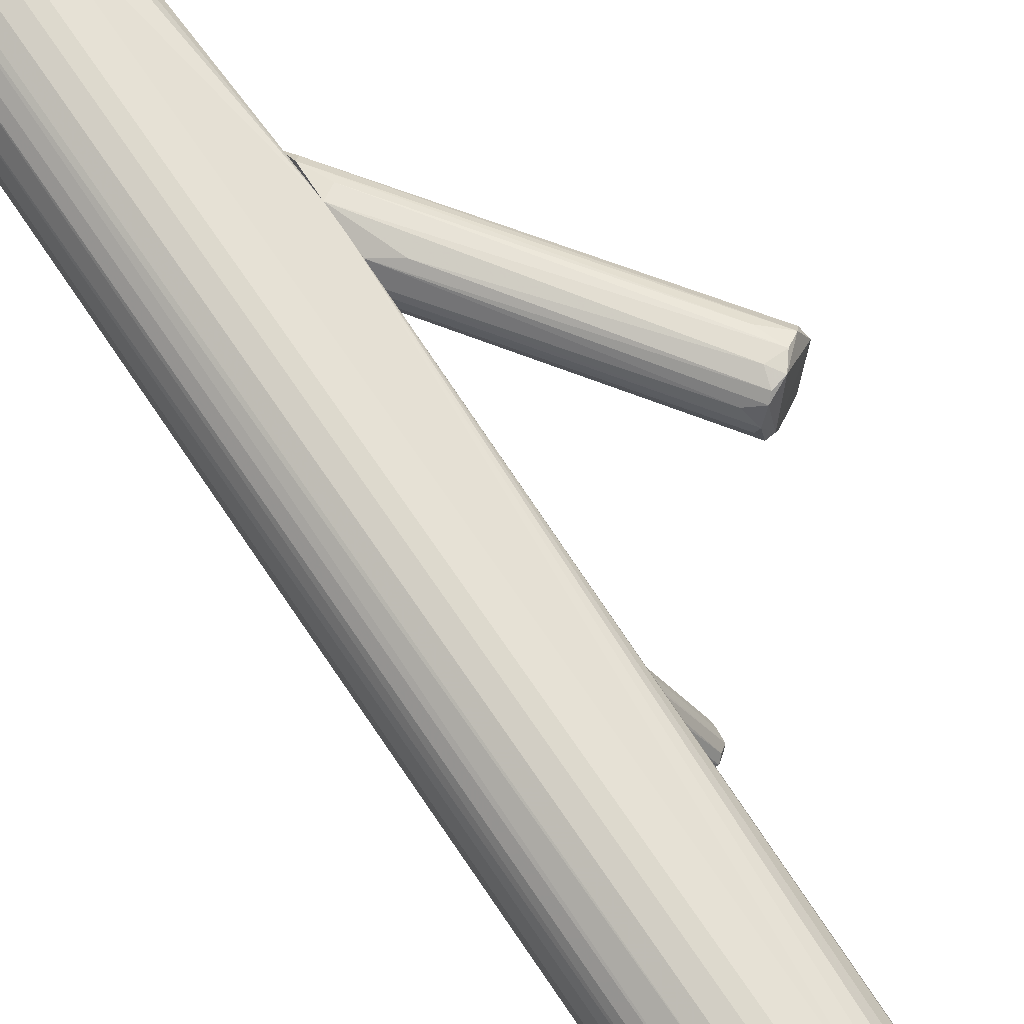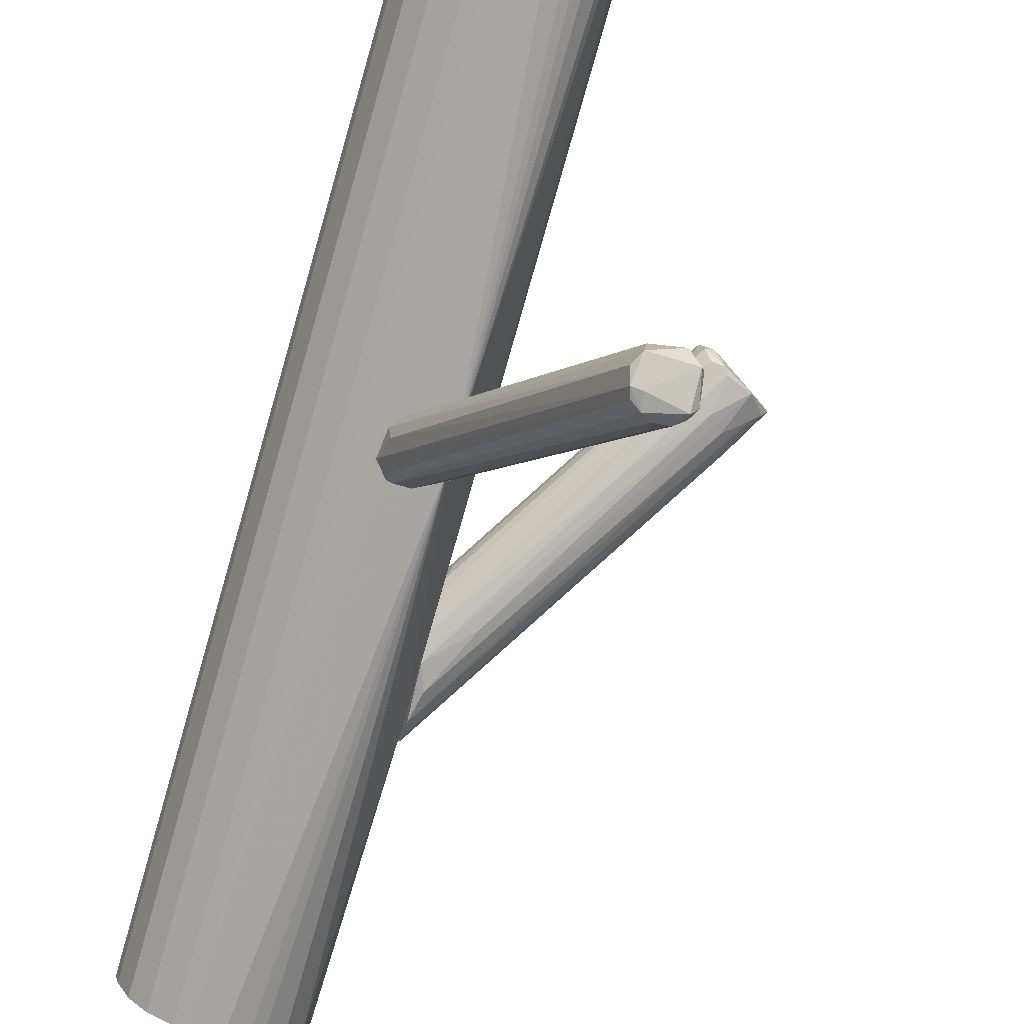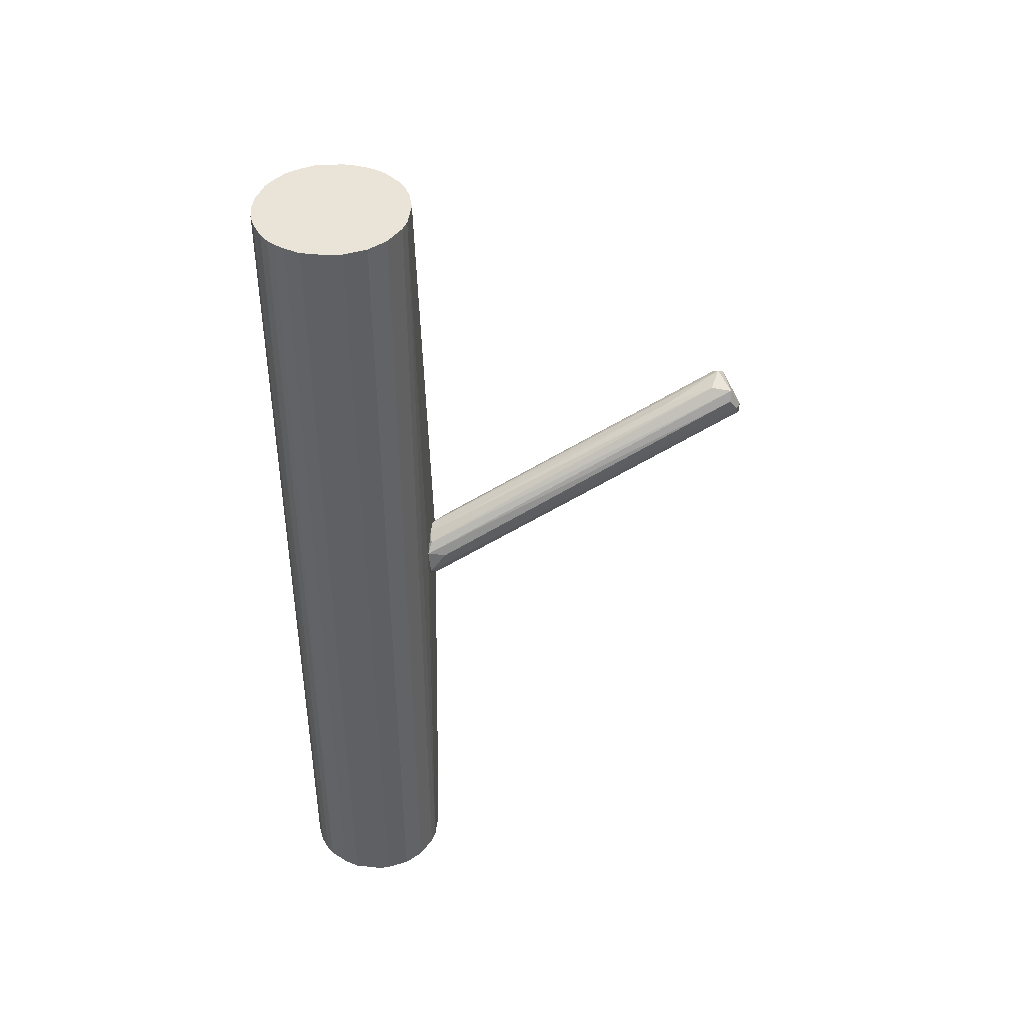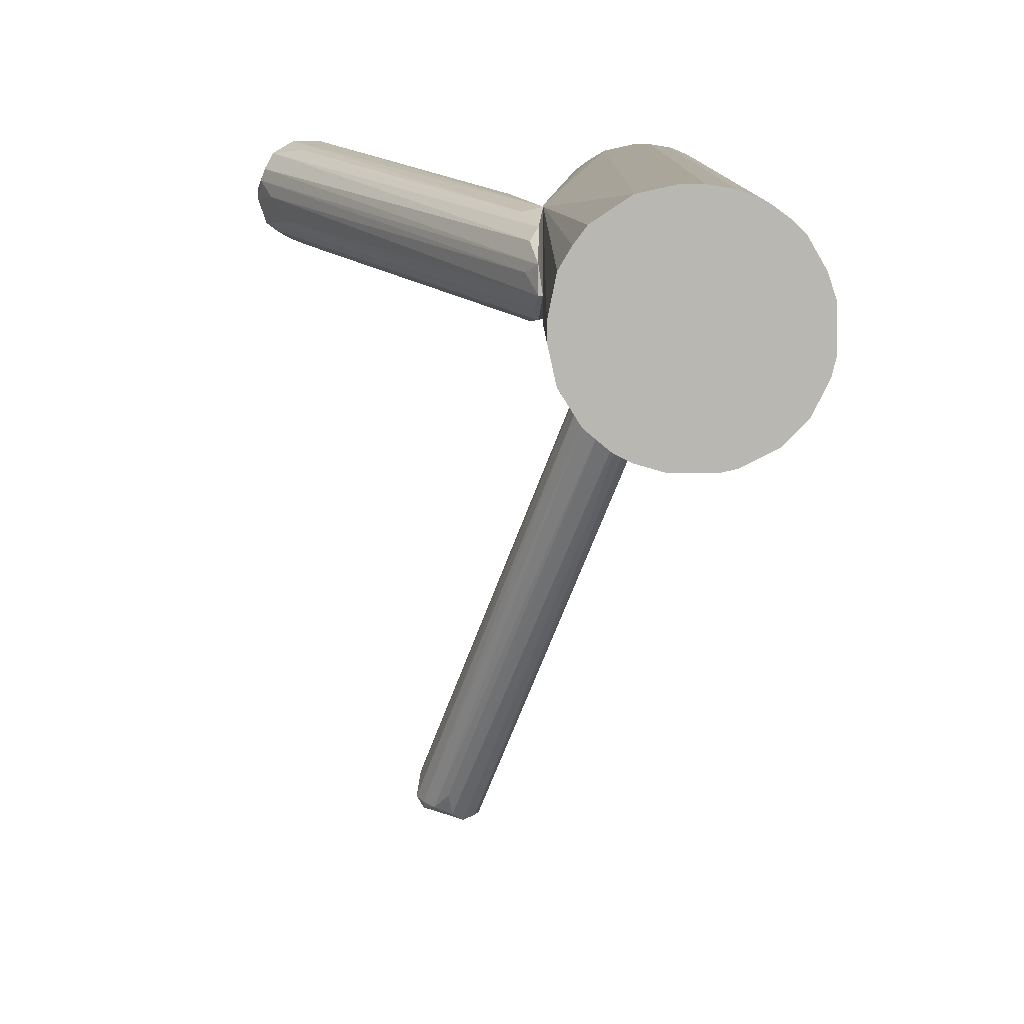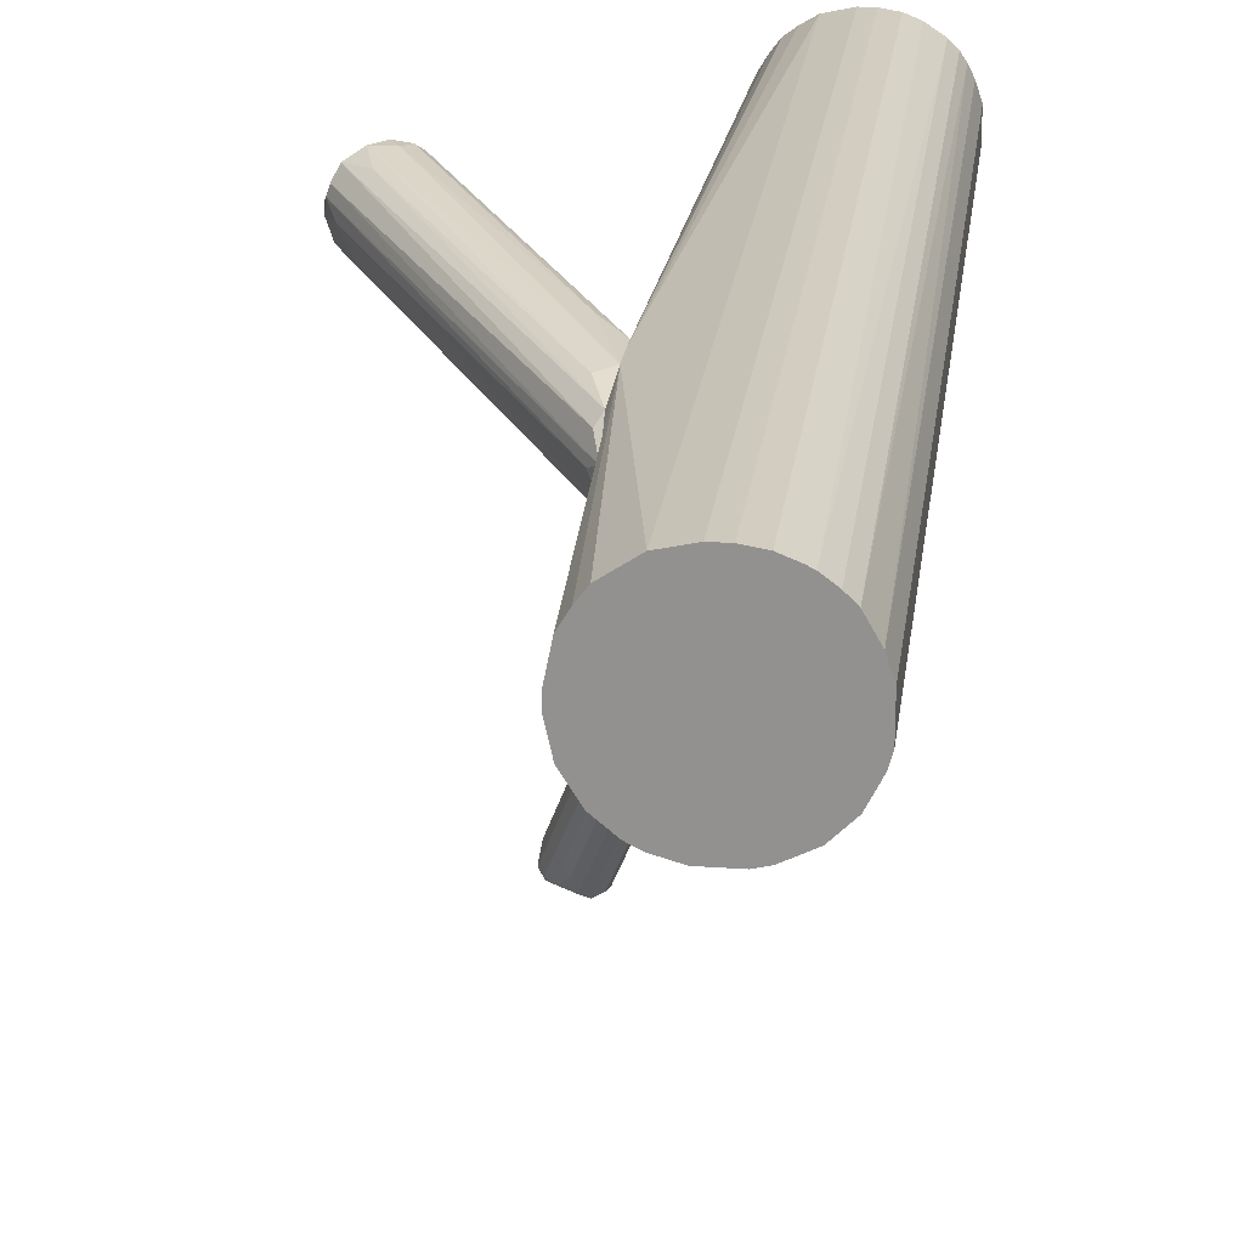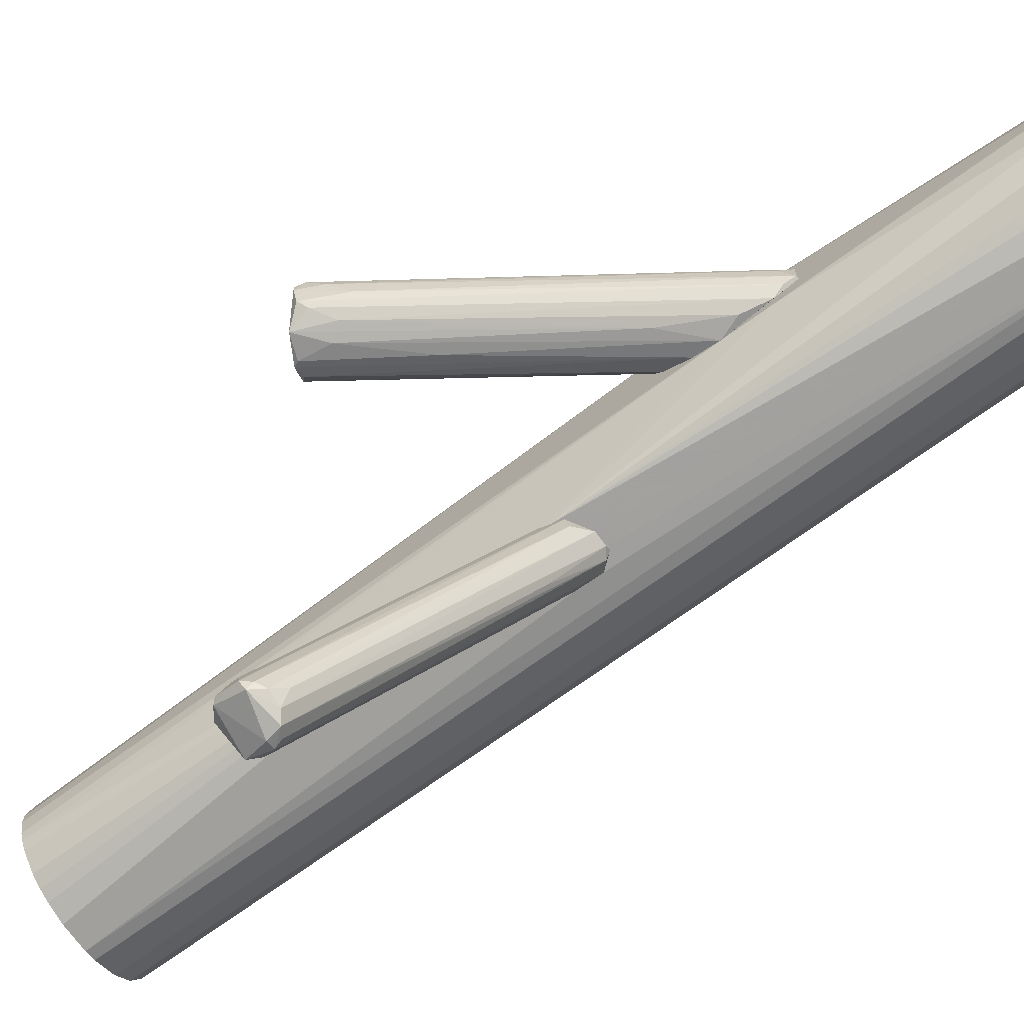
<metadata>
{"format":"obj","ext":"obj","renderer":"f3d","projection":"perspective","resolution":1024,"background":"white","views":[{"elev":72.0,"azim":-34.3,"up":"+Y"},{"elev":-74.3,"azim":-16.0,"up":"+Y"},{"elev":43.2,"azim":-82.9,"up":"+Z"},{"elev":7.8,"azim":-179.3,"up":"+Y"},{"elev":22.7,"azim":-172.9,"up":"+Y"},{"elev":-71.8,"azim":125.9,"up":"+Y"}]}
</metadata>
<code>
o convex_0
v -0.0152 0.002066 0.003494
v 0.01482 -0.05796 0.04887
v 0.01622 -0.05656 0.04748
v -0.0152 0.02162 0.007689
v -0.0124 0.02162 -0.002785
v 0.01552 -0.06215 0.037
v 0.006442 -0.06215 0.04468
v -0.02427 0.02162 0.003494
v 0.01831 -0.05656 0.04328
v 0.008535 -0.05656 0.04748
v 0.007837 -0.06425 0.03979
v -0.02498 0.02092 -0.002785
v -0.01729 0.02023 -0.006284
v -0.01101 0.02023 0.004892
v 0.01901 -0.06076 0.04049
v -0.01939 0.02162 0.007689
v 0.01203 -0.06354 0.037
v 0.007837 -0.06215 0.04748
v -0.01031 0.01883 0.001399
v -0.0131 0.01812 -0.003487
v -0.02218 0.02092 0.006291
v -0.02288 0.01952 -0.00488
v 0.009934 -0.06495 0.0384
v -0.02358 0.01673 0.002798
v 0.00714 -0.06425 0.04189
v 0.006442 -0.04399 0.04189
v 0.01761 -0.06145 0.0384
v -0.01101 0.01812 0.007689
v 0.01831 -0.05796 0.04608
v 0.01761 -0.06285 0.03979
v -0.02078 0.02023 -0.006284
v -0.02218 0.02162 -0.006284
v 0.01831 -0.05656 0.04119
v 0.01761 -0.05936 0.04677
v 0.009232 -0.06495 0.04189
v 0.01272 -0.05936 0.03491
v -0.01101 0.02092 0.002798
f 33 19 37
f 2 3 4
f 4 5 8
f 4 8 16
f 8 7 18
f 2 10 18
f 15 5 19
f 13 5 20
f 6 13 20
f 16 8 21
f 10 16 21
f 8 18 21
f 18 10 21
f 11 12 22
f 22 1 23
f 11 22 23
f 7 8 24
f 8 12 24
f 24 12 25
f 12 11 25
f 18 7 25
f 11 23 25
f 7 24 25
f 2 4 26
f 10 2 26
f 4 16 26
f 16 10 26
f 5 15 27
f 20 5 27
f 6 20 27
f 4 3 28
f 14 4 28
f 14 28 29
f 3 2 29
f 9 14 29
f 15 9 29
f 28 3 29
f 17 6 30
f 23 17 30
f 27 15 30
f 6 27 30
f 13 17 31
f 1 22 31
f 23 1 31
f 17 23 31
f 8 5 32
f 12 8 32
f 5 13 32
f 22 12 32
f 13 31 32
f 31 22 32
f 9 15 33
f 15 19 33
f 2 18 34
f 29 2 34
f 15 29 34
f 30 15 34
f 30 34 35
f 18 25 35
f 25 23 35
f 23 30 35
f 34 18 35
f 13 6 36
f 6 17 36
f 17 13 36
f 5 4 37
f 4 14 37
f 14 9 37
f 19 5 37
f 9 33 37
o convex_1
v -0.03544 0.06002 0.1236
v -0.02149 0.02162 -0.006968
v -0.018 0.02162 -0.006968
v -0.02777 0.06212 -0.1236
v -0.04522 0.03559 -0.1236
v -0.006128 0.04327 -0.1236
v -0.007523 0.05025 0.1236
v -0.03824 0.02582 0.1236
v -0.008919 0.0314 0.1236
v -0.02986 0.02233 -0.1236
v -0.04592 0.04606 0.1236
v -0.04173 0.05514 -0.1236
v -0.005426 0.05583 -0.03977
v -0.018 0.06072 0.1236
v -0.01102 0.02861 -0.1236
v -0.02288 0.02233 0.1236
v -0.01171 0.02162 -0.000677
v -0.005426 0.03769 -0.04398
v -0.018 0.06072 -0.1236
v -0.04522 0.03559 0.1236
v -0.04243 0.03001 -0.1236
v -0.04592 0.04606 -0.1236
v -0.006128 0.04048 0.1236
v -0.04313 0.05304 0.1236
v -0.02428 0.06212 0.1236
v -0.02986 0.02233 0.1236
v -0.03544 0.06002 -0.1236
v -0.018 0.02372 -0.1236
v -0.009616 0.05374 -0.1236
v -0.03824 0.02582 -0.1236
v -0.0152 0.02512 0.1236
v -0.007523 0.0342 -0.1236
v -0.01171 0.05653 0.1236
v -0.04243 0.03001 0.1236
v -0.03196 0.06142 0.1236
v -0.04592 0.03838 -0.1236
v -0.03963 0.05723 0.1236
v -0.03265 0.02303 -0.1236
v -0.04452 0.05025 -0.1236
v -0.007523 0.0342 0.1236
v -0.04592 0.03838 0.1236
v -0.02288 0.02233 -0.1236
v -0.02428 0.06212 -0.1236
v -0.03265 0.02303 0.1236
v -0.03196 0.06142 -0.1236
v -0.03684 0.05932 -0.1236
v -0.007523 0.05025 -0.1236
v -0.01171 0.05653 -0.1236
v -0.02498 0.02162 0.002056
v -0.005426 0.05583 -0.04677
v -0.006128 0.04327 0.1236
v -0.02777 0.06212 0.1236
v -0.01241 0.02721 0.1236
v -0.04452 0.05025 0.1236
v -0.0152 0.02512 -0.1236
v -0.005426 0.03769 -0.05584
v -0.01171 0.02162 0.00346
v -0.04173 0.05514 0.1236
v -0.03963 0.05723 -0.1236
v -0.018 0.02373 0.1236
v -0.006128 0.04048 -0.1236
v -0.006826 0.03629 0.1236
v -0.0145 0.05863 0.1236
v -0.009616 0.05374 0.1236
f 50 70 101
f 42 41 43
f 44 38 45
f 44 45 46
f 40 39 47
f 42 43 47
f 45 38 48
f 41 42 49
f 38 44 51
f 47 43 52
f 46 45 53
f 39 40 54
f 43 41 56
f 51 50 56
f 45 48 57
f 42 47 58
f 57 42 58
f 49 42 59
f 44 46 60
f 55 50 60
f 48 38 61
f 38 51 62
f 51 56 62
f 53 45 63
f 41 49 64
f 47 52 65
f 43 56 66
f 58 47 67
f 45 58 67
f 46 53 68
f 52 43 69
f 54 52 69
f 51 44 70
f 45 57 71
f 58 45 71
f 57 58 71
f 38 62 72
f 64 38 72
f 42 57 73
f 59 42 73
f 48 59 73
f 61 38 74
f 47 63 75
f 45 67 75
f 67 47 75
f 59 48 76
f 49 59 76
f 61 49 76
f 60 46 77
f 57 48 78
f 73 57 78
f 48 73 78
f 40 47 79
f 54 40 79
f 47 65 79
f 65 54 79
f 56 41 80
f 41 62 80
f 62 56 80
f 63 45 81
f 75 63 81
f 45 75 81
f 41 64 82
f 72 41 82
f 64 72 82
f 38 64 83
f 64 49 83
f 74 38 83
f 43 66 84
f 66 56 85
f 47 39 86
f 39 54 86
f 63 47 86
f 50 55 87
f 56 50 87
f 43 84 87
f 84 66 87
f 85 56 87
f 66 85 87
f 50 44 88
f 44 60 88
f 60 50 88
f 62 41 89
f 72 62 89
f 41 72 89
f 46 68 90
f 48 61 91
f 76 48 91
f 61 76 91
f 52 54 92
f 65 52 92
f 54 65 92
f 55 54 93
f 54 69 93
f 43 87 93
f 87 55 93
f 54 55 94
f 53 63 94
f 77 46 94
f 55 77 94
f 86 54 94
f 63 86 94
f 46 90 94
f 90 68 94
f 49 61 95
f 61 74 95
f 74 49 95
f 49 74 96
f 83 49 96
f 74 83 96
f 68 53 97
f 53 94 97
f 94 68 97
f 69 43 98
f 43 93 98
f 93 69 98
f 55 60 99
f 77 55 99
f 60 77 99
f 50 51 100
f 70 50 100
f 51 70 100
f 44 50 101
f 70 44 101
o convex_2
v -0.004026 0.04816 -0.02653
v 0.04624 0.05653 0.01815
v 0.04624 0.05444 0.01815
v -0.004723 0.04257 -0.06214
v -0.005426 0.05583 -0.04677
v 0.03227 0.06282 0.02513
v 0.03577 0.04746 0.02443
v -0.003328 0.03768 -0.04956
v 0.04344 0.06282 0.01745
v -0.005426 0.03908 -0.0377
v -0.003328 0.05095 -0.05794
v 0.03088 0.05304 0.02723
v 0.04274 0.04886 0.01675
v -0.005426 0.05514 -0.0349
v 0.03506 0.06491 0.01954
v 0.03018 0.05863 0.02652
v 0.04135 0.04746 0.02234
v 0.04554 0.05793 0.01605
v -0.005426 0.04257 -0.03141
v -0.001932 0.05514 -0.04887
v -0.005426 0.05235 -0.03002
v 0.03995 0.06491 0.01954
v -0.005426 0.03768 -0.04398
v 0.03227 0.04955 0.02583
v -0.004723 0.03839 -0.05655
v -0.004723 0.04746 -0.06214
v 0.03995 0.05095 0.008369
v 0.03716 0.06491 0.02303
v 0.000162 0.05723 -0.03002
v -0.004026 0.04048 -0.05934
v 0.03506 0.04607 0.01675
v -0.005426 0.04257 -0.06214
v 0.03297 0.05374 0.02723
v 0.04484 0.06002 0.01605
v -0.004723 0.05304 -0.05655
v 0.04344 0.05514 0.01256
v 0.03367 0.06421 0.02373
v 0.03786 0.04676 0.01326
v 0.03786 0.06351 0.01256
v 0.02879 0.06072 0.02234
v -0.005426 0.04537 -0.02932
v 0.04484 0.05025 0.01815
v -0.00263 0.04606 -0.05934
v 0.003652 0.03908 -0.0349
v 0.02948 0.05583 0.02583
v 0.03506 0.04816 0.02583
v 0.0218 0.04397 0.001388
v -0.004723 0.05095 -0.02792
f 102 146 149
f 106 111 115
f 104 103 118
f 103 104 119
f 115 111 120
f 115 120 122
f 106 116 123
f 121 106 123
f 111 106 124
f 120 111 125
f 113 120 125
f 109 124 126
f 103 110 129
f 110 123 129
f 123 116 129
f 106 115 130
f 116 106 130
f 126 105 131
f 114 126 131
f 105 128 131
f 118 108 132
f 124 106 133
f 105 126 133
f 126 124 133
f 127 105 133
f 107 117 134
f 117 113 134
f 118 103 134
f 103 129 134
f 129 107 134
f 110 103 135
f 112 110 135
f 103 119 135
f 127 112 135
f 119 127 135
f 110 112 136
f 106 121 136
f 112 127 136
f 133 106 136
f 127 133 136
f 119 104 137
f 104 128 137
f 128 105 137
f 115 107 138
f 107 129 138
f 129 116 138
f 130 115 138
f 116 130 138
f 114 118 139
f 126 114 139
f 109 126 139
f 123 110 140
f 121 123 140
f 110 136 140
f 136 121 140
f 107 115 141
f 117 107 141
f 115 122 141
f 122 117 141
f 120 113 142
f 122 120 142
f 104 118 143
f 118 114 143
f 128 104 143
f 114 131 143
f 131 128 143
f 105 127 144
f 127 119 144
f 119 137 144
f 137 105 144
f 124 109 145
f 118 132 145
f 132 124 145
f 109 139 145
f 139 118 145
f 113 117 146
f 102 142 146
f 142 113 146
f 111 108 147
f 108 118 147
f 125 111 147
f 113 125 147
f 134 113 147
f 118 134 147
f 108 111 148
f 111 124 148
f 132 108 148
f 124 132 148
f 117 122 149
f 142 102 149
f 122 142 149
f 146 117 149

</code>
